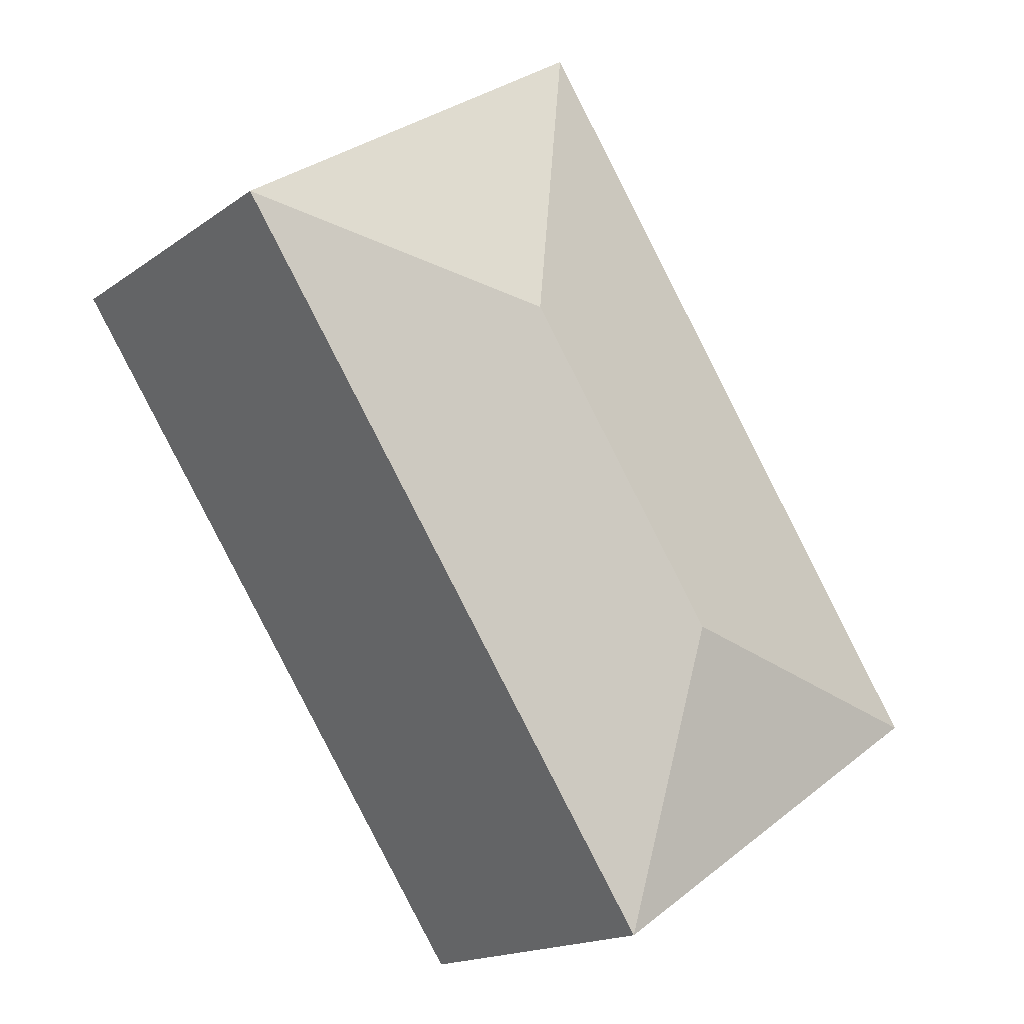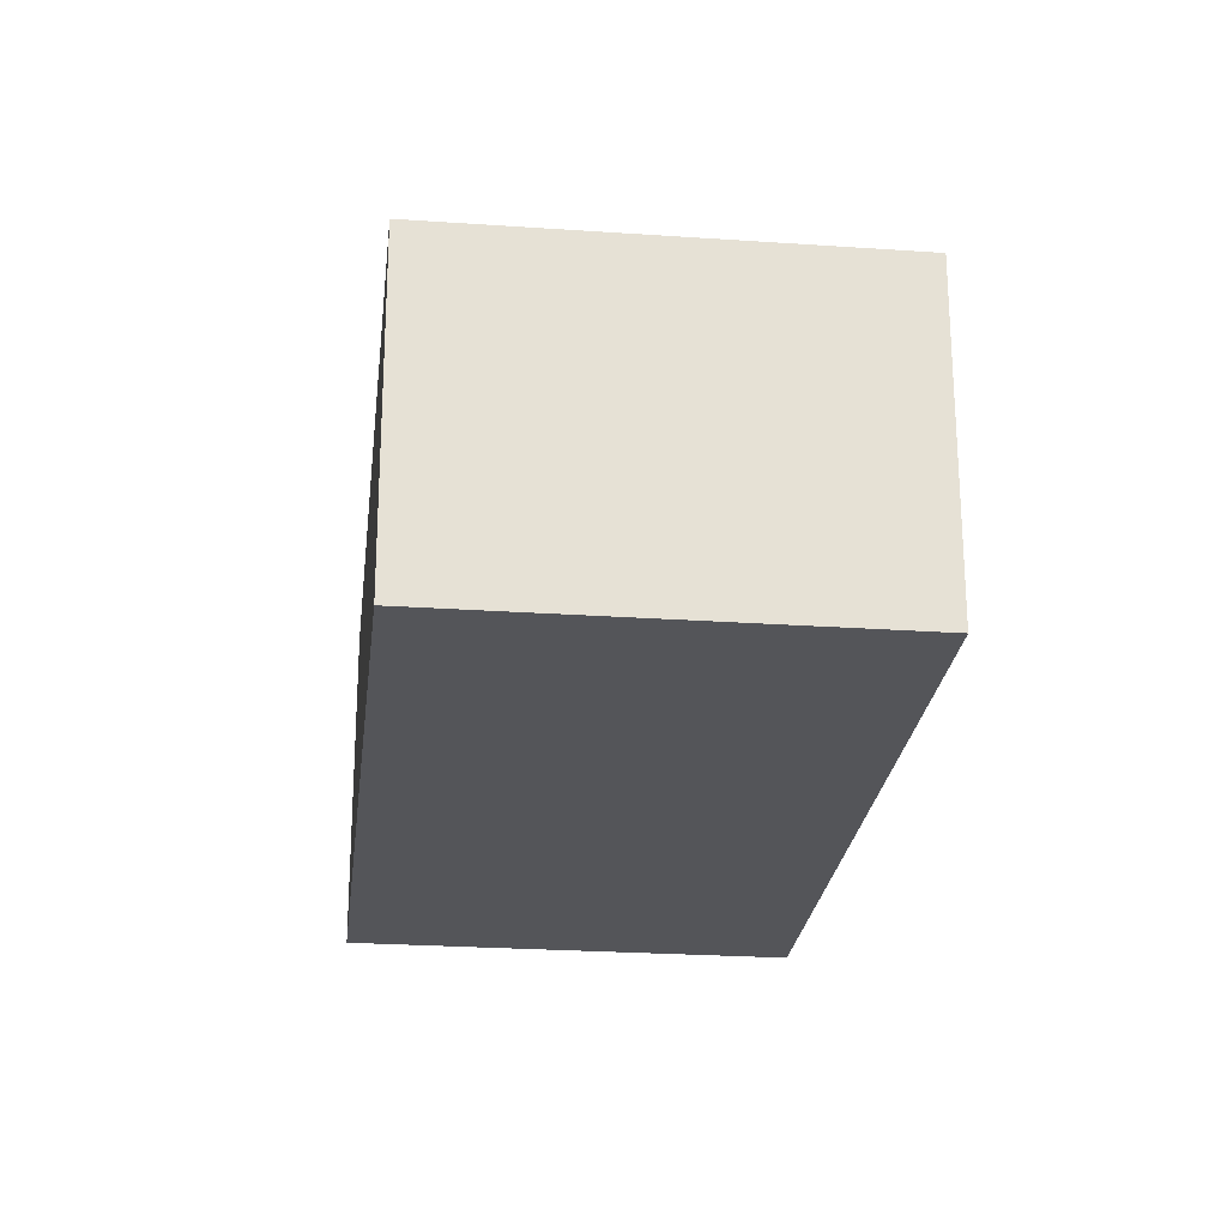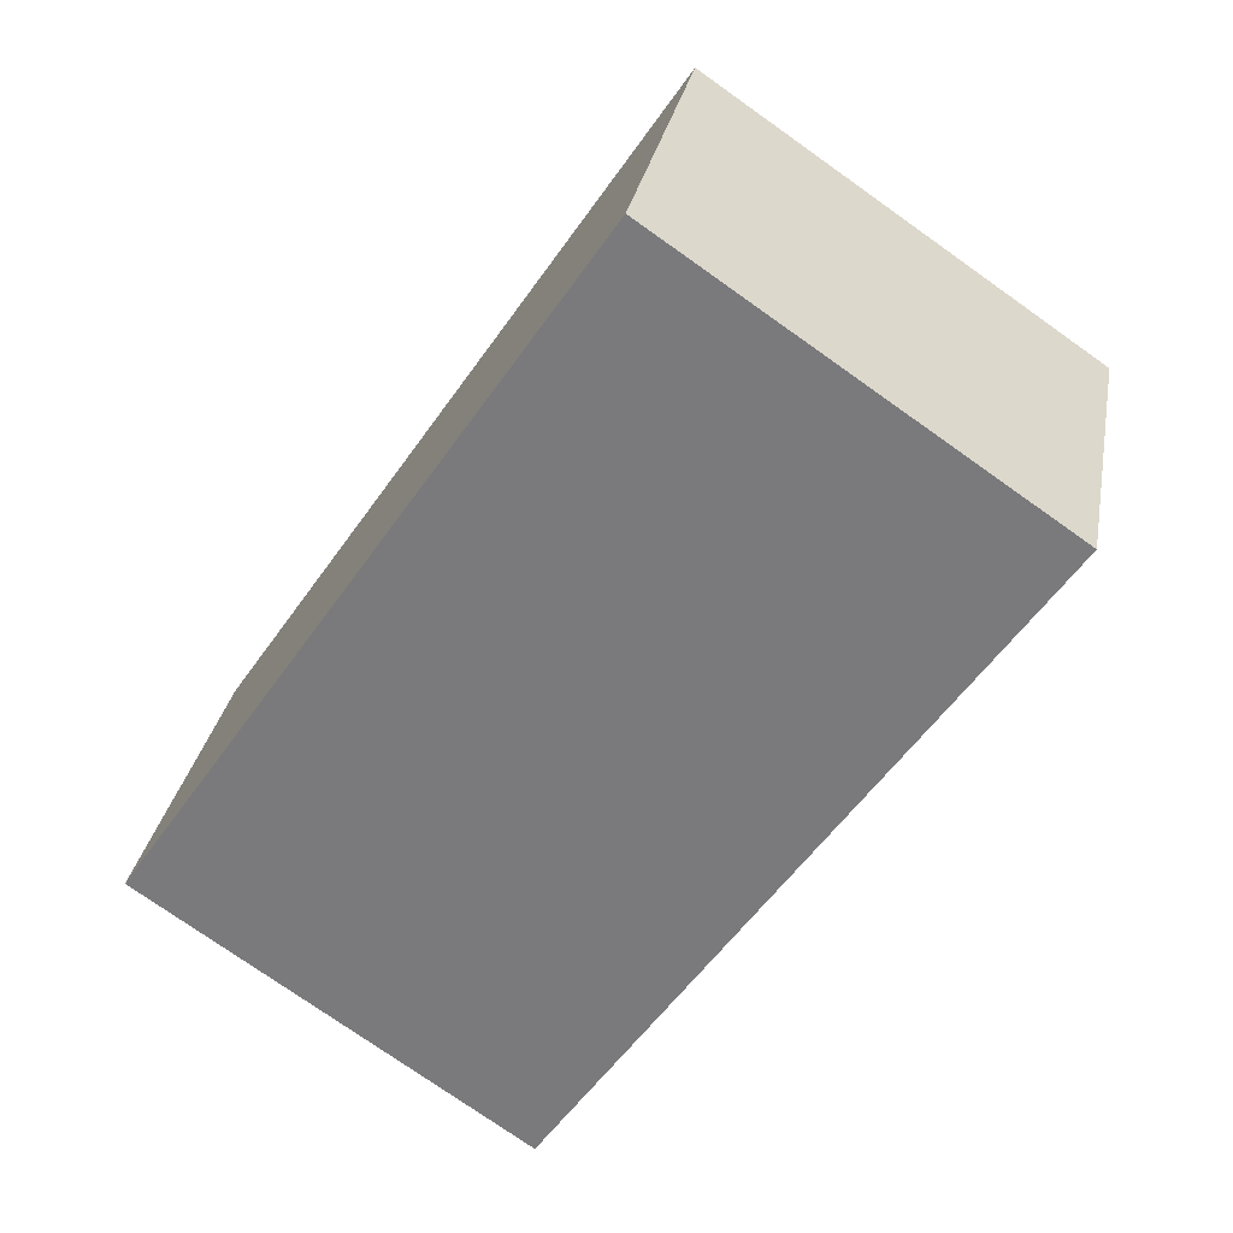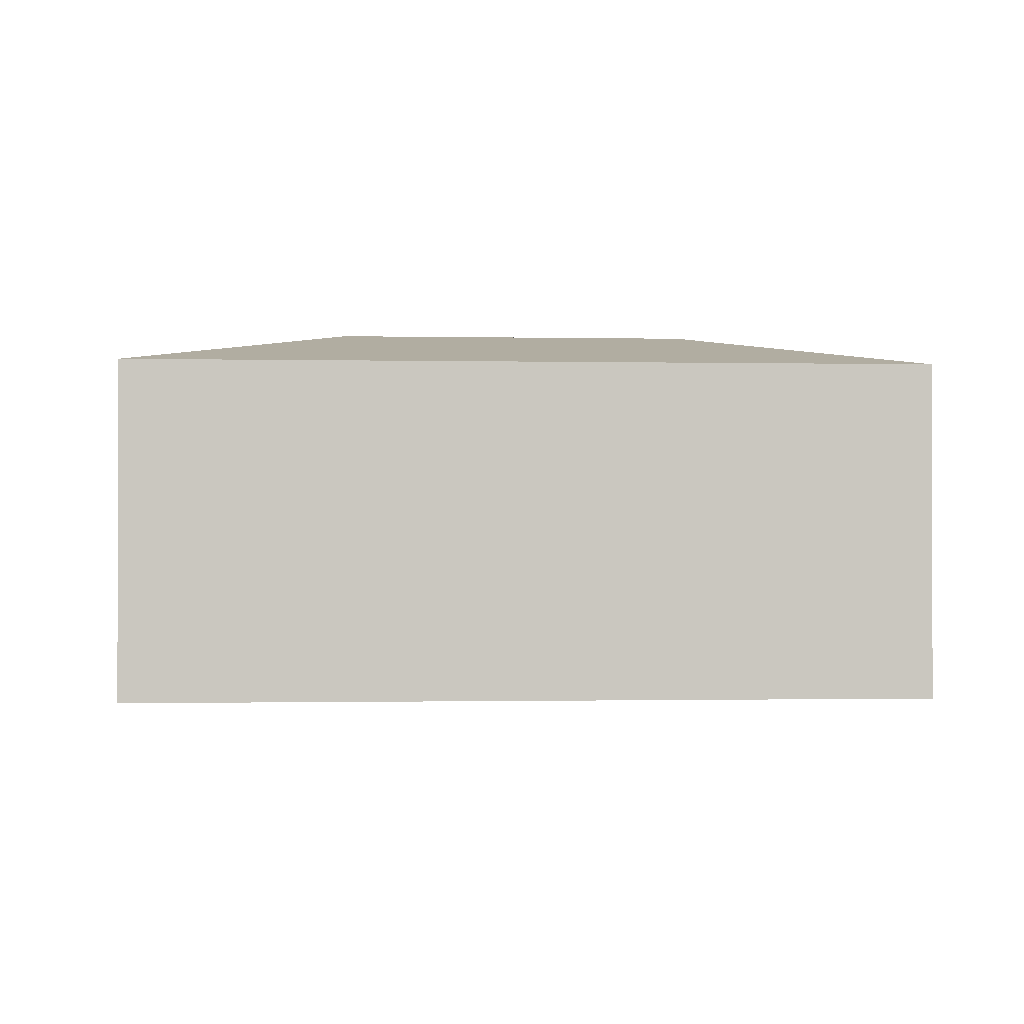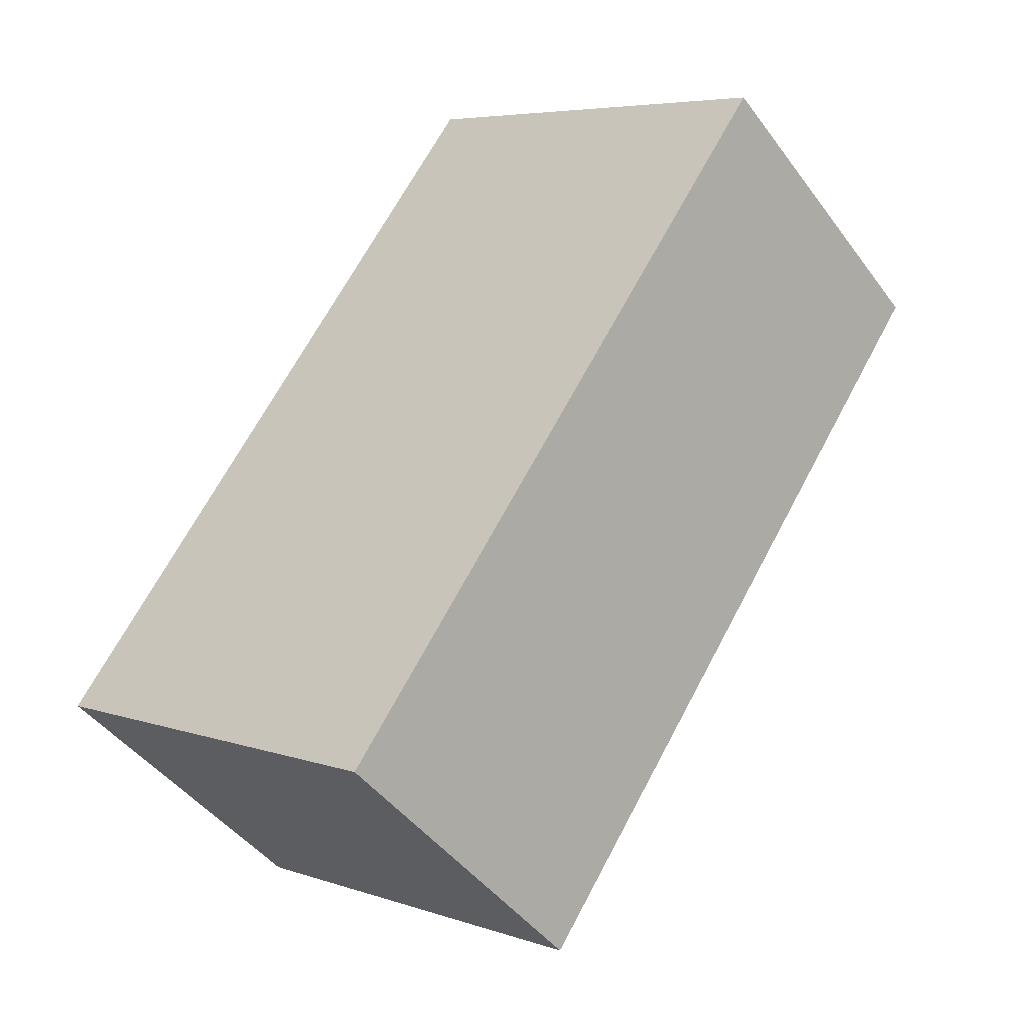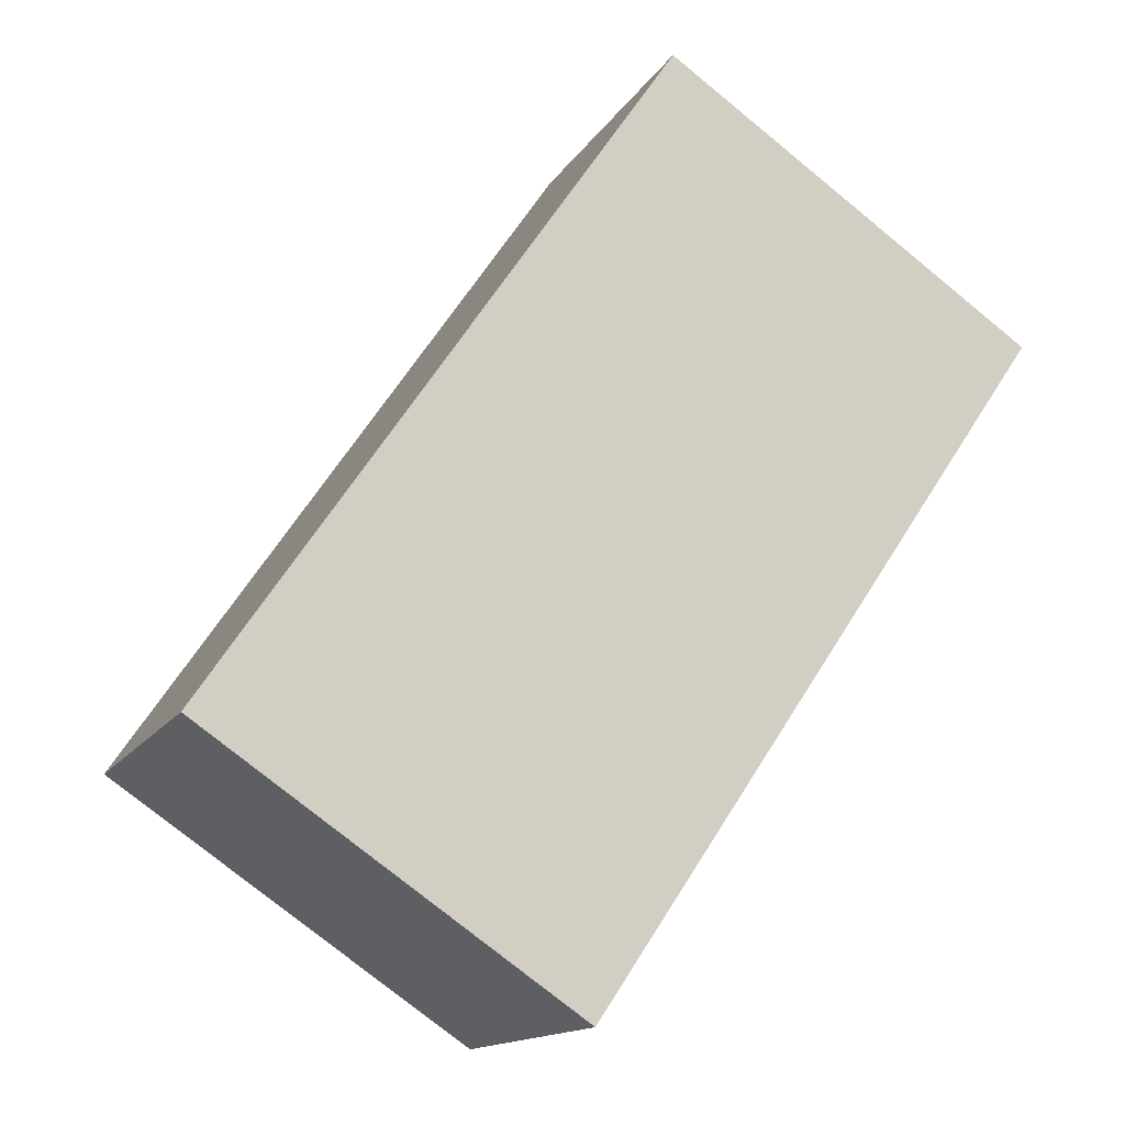
<metadata>
{"format":"obj","ext":"obj","renderer":"f3d","projection":"perspective","resolution":1024,"background":"white","views":[{"elev":-16.9,"azim":144.3,"up":"+Z"},{"elev":-24.7,"azim":-152.4,"up":"+Y"},{"elev":30.0,"azim":10.3,"up":"+Z"},{"elev":-0.8,"azim":119.2,"up":"+Y"},{"elev":-44.8,"azim":33.9,"up":"+Z"},{"elev":-14.2,"azim":-20.7,"up":"+Z"}]}
</metadata>
<code>
v  3.399 2.515 2.387
v  0 2.224 1.362e-16
v  3.001 2.224 4.441
v  2.054 2.515 0.397
v  2.451 2.224 -1.657
v  5.453 2.224 2.784
v  2.451 1.015e-16 -1.657
v  0 0 0
v  3.001 -2.719e-16 4.441
v  5.453 -1.705e-16 2.784
g defaultobject
f 1 2 3
f 2 1 4
f 4 5 2
f 1 3 6
f 4 6 5
f 6 4 1
f 7 2 5
f 2 7 8
f 8 3 2
f 3 8 9
f 9 6 3
f 6 9 10
f 10 5 6
f 5 10 7
f 10 8 7
f 8 10 9

</code>
